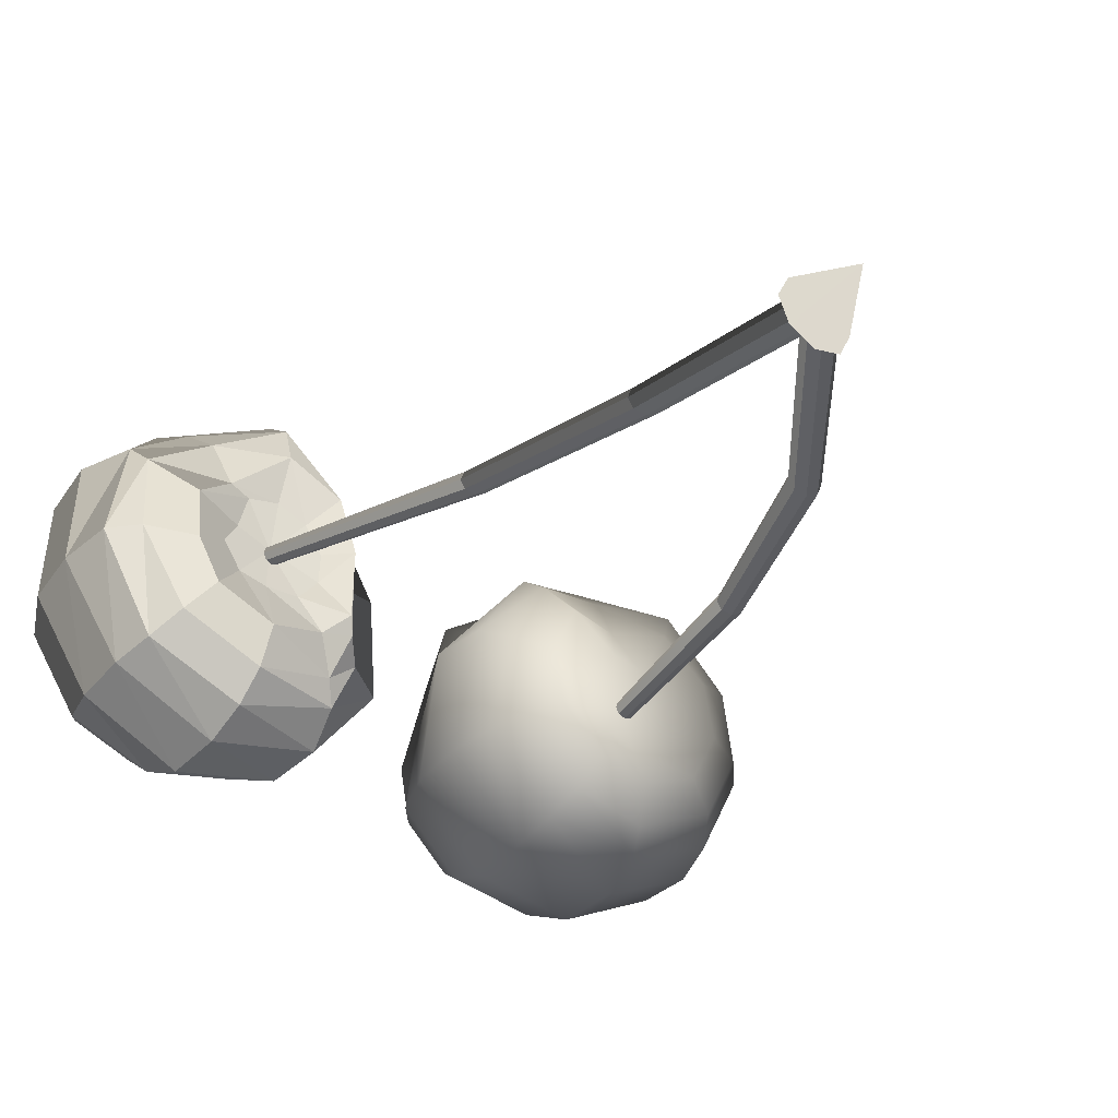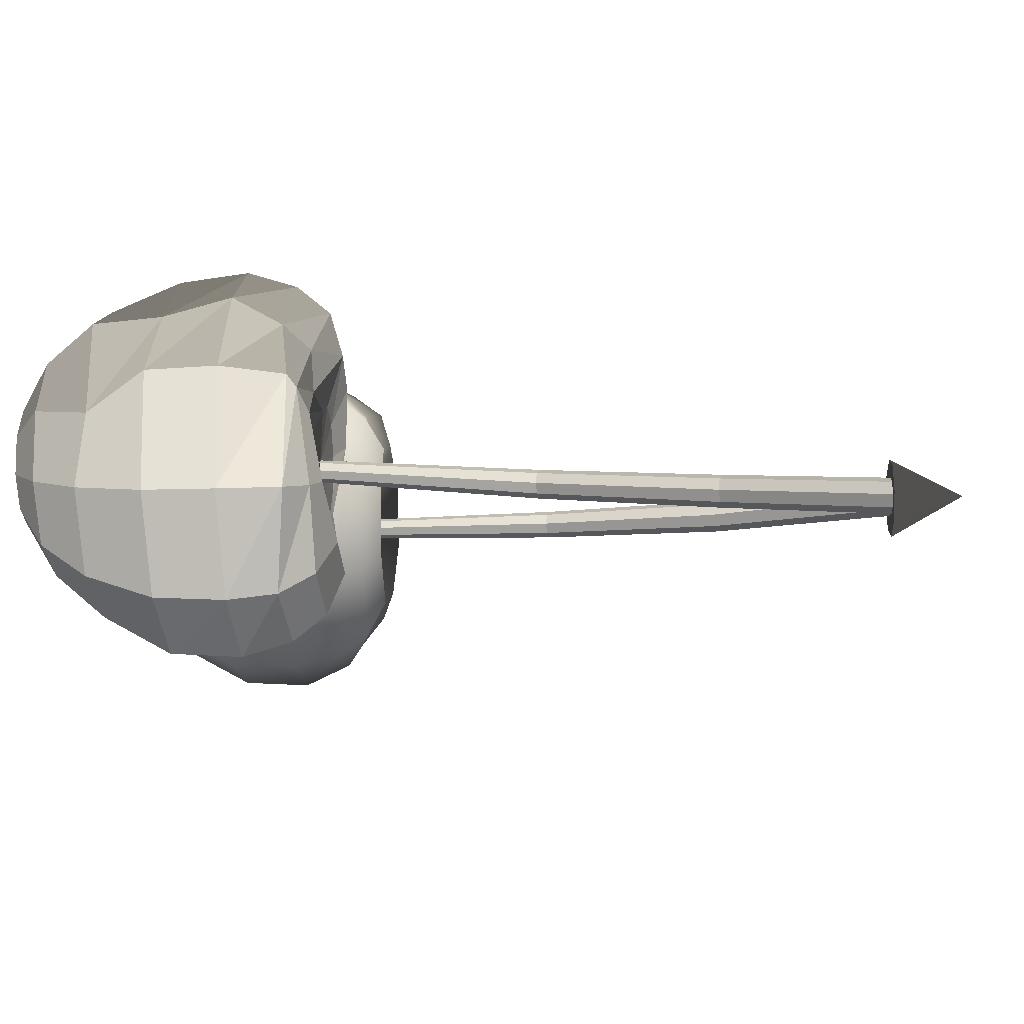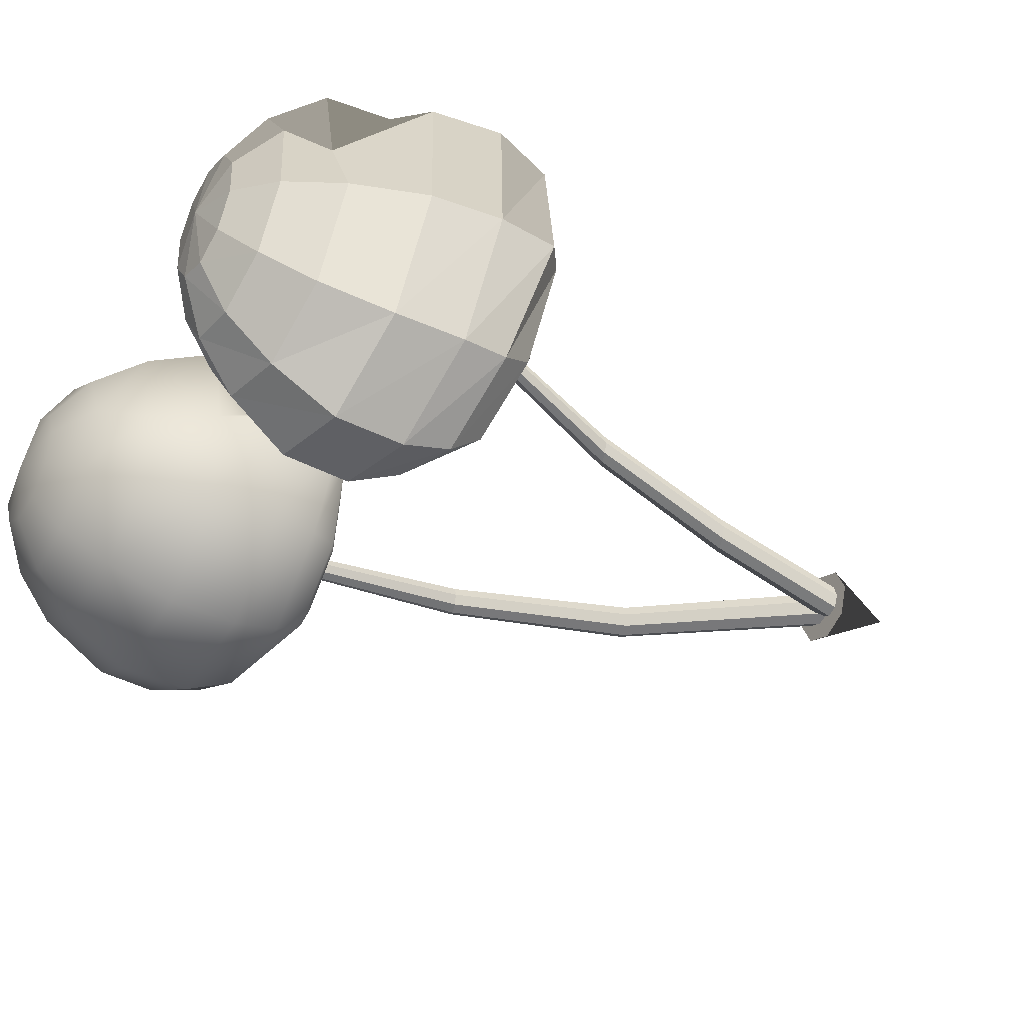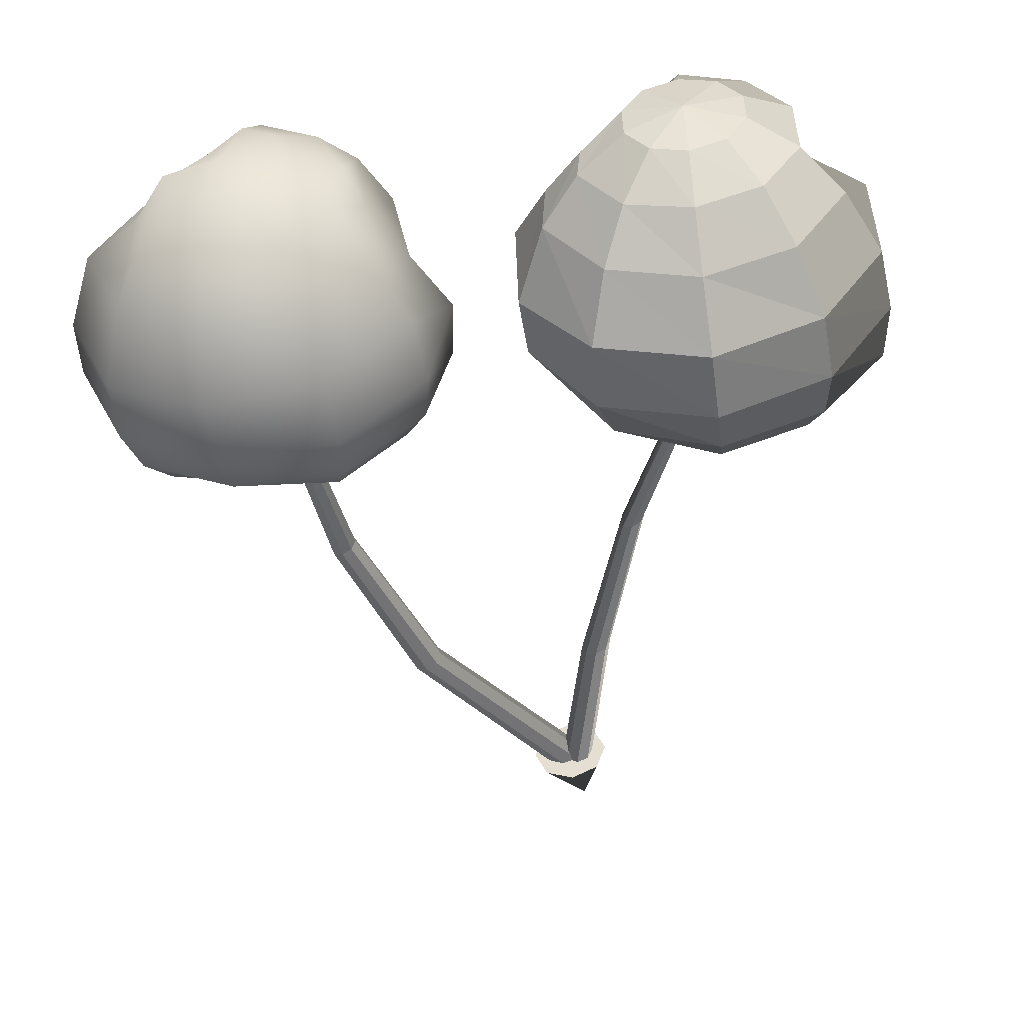
<metadata>
{"format":"obj","ext":"obj","renderer":"f3d","projection":"perspective","resolution":1024,"background":"white","views":[{"elev":-38.6,"azim":143.3,"up":"+Z"},{"elev":-7.8,"azim":92.7,"up":"+Z"},{"elev":-37.6,"azim":59.3,"up":"+Z"},{"elev":-47.3,"azim":7.4,"up":"+Z"}]}
</metadata>
<code>
o edges
v 2 2 2
v 2 2 -2
v 1.719 -2 2.515
v 2 -2 -2
v -2 2 -2
v -2 2 2
v -2 -2 -2
v -2 -2 2
v 0.3056 0.05626 3.067
v 0.4979 0.08471 3.248
v 0.5676 0.0847 3.1
v 0.5372 0.08471 2.94
v 0.4184 0.08472 2.861
v 0.2565 0.08474 2.807
v 0.1133 0.08475 2.886
v 0.04363 0.08476 3.033
v 0.07399 0.08475 3.194
v 0.1928 0.08474 3.305
v 0.3547 0.08473 3.326
v 0.6713 0.1767 3.411
v 0.8039 0.1767 3.13
v 0.7461 0.1767 2.825
v 0.5201 0.1767 2.612
v 0.2121 0.1149 2.606
v -0.06014 0.1606 2.722
v -0.1927 0.1768 3.003
v -0.135 0.1768 3.308
v 0.09107 0.154 3.521
v 0.399 0.1152 3.424
v 0.8096 0.09691 3.541
v 0.9921 0.09689 3.155
v 0.9126 0.0969 2.735
v 0.6008 0.09663 2.442
v 0.1762 0.02481 2.422
v -0.1988 0.09606 2.594
v -0.3819 0.09558 2.984
v -0.3636 0.05659 3.408
v 0.01361 0.09434 3.705
v 0.44 0.05594 3.625
v 0.8626 0.001635 3.612
v 1.13 0.000162 3.186
v 1.02 -0.05629 2.677
v 0.6531 -0.05463 2.333
v 0.15 -0.05445 2.308
v -0.2911 -0.0548 2.513
v -0.5096 -0.05518 2.974
v -0.3321 -0.09413 3.474
v -0.03387 -0.05919 3.821
v 0.4667 -0.06348 3.747
v 0.8031 -0.2788 3.478
v 1.171 -0.2788 3.192
v 1.067 -0.277 2.666
v 0.6805 -0.2836 2.27
v 0.1359 -0.2832 2.202
v -0.3421 -0.2834 2.464
v -0.5781 -0.2837 2.961
v -0.4403 -0.2877 3.503
v -0.0784 -0.2892 3.881
v 0.4758 -0.2797 3.871
v 0.9203 -0.5993 3.648
v 1.015 -0.5993 3.18
v 1.045 -0.5993 2.671
v 0.672 -0.6096 2.283
v 0.1424 -0.6096 2.216
v -0.3258 -0.5679 2.472
v -0.5538 -0.5678 2.955
v -0.3456 -0.6016 3.483
v 0.04049 -0.6031 3.842
v 0.4537 -0.6032 3.871
v 0.8113 -0.9156 3.543
v 0.8688 -0.9157 3.153
v 0.9153 -0.9157 2.729
v 0.5977 -0.9156 2.433
v 0.1658 -0.9156 2.38
v -0.2155 -0.9155 2.592
v -0.4005 -0.9155 2.988
v -0.2614 -0.7642 3.419
v 0.08529 -0.9156 3.72
v 0.433 -0.9156 3.75
v 0.6723 -1.142 3.412
v 0.8062 -1.142 3.129
v 0.7479 -1.142 2.821
v 0.5162 -1.142 2.605
v 0.2013 -1.131 2.568
v -0.07657 -1.13 2.723
v -0.1537 -1.056 3.012
v -0.09404 -0.9907 3.327
v 0.2232 -1.036 3.547
v 0.3974 -1.142 3.563
v 0.5074 -1.277 3.257
v 0.5815 -1.277 3.1
v 0.5492 -1.277 2.93
v 0.4229 -1.277 2.811
v 0.2509 -1.277 2.789
v 0.09873 -1.277 2.872
v 0.02465 -1.277 3.029
v 0.05692 -1.177 3.199
v 0.1832 -1.177 3.318
v 0.3553 -1.277 3.34
v 0.3031 -1.321 3.065
v 2.394 -0.8743 3.156
v 2.422 0.2898 3.223
v 2.461 0.2897 3.183
v 2.46 0.2897 3.128
v 2.421 0.2898 3.089
v 2.365 0.2898 3.09
v 2.326 0.2898 3.129
v 2.327 0.2898 3.185
v 2.367 0.2898 3.223
v 2.394 0.2898 3.156
v 1.445 2.778 2.97
v 1.384 2.797 2.947
v 1.325 2.815 2.975
v 1.302 2.822 3.039
v 1.33 2.813 3.101
v 1.391 2.795 3.125
v 1.45 2.776 3.096
v 1.473 2.769 3.032
v 0.3072 -0.03429 3
v 0.2737 -0.02398 2.987
v 0.2414 -0.01402 3.003
v 0.2291 -0.01024 3.038
v 0.2441 -0.01486 3.072
v 0.2776 -0.02517 3.084
v 0.3099 -0.03513 3.069
v 0.3222 -0.03891 3.034
v 1.387 2.796 3.036
v 0.2756 -0.02458 3.036
v 0.4176 1.045 2.967
v 0.4646 1.03 2.985
v 0.3722 1.059 2.989
v 0.4856 1.024 3.033
v 0.4684 1.029 3.082
v 0.423 1.043 3.104
v 0.376 1.058 3.086
v 0.364 1.064 3.039
v 0.7136 1.915 2.956
v 0.6605 1.932 2.982
v 0.6404 1.938 3.039
v 0.7685 1.899 2.977
v 0.7932 1.891 3.032
v 0.773 1.897 3.09
v 0.7199 1.914 3.116
v 0.665 1.93 3.095
v 2.815 -0.2797 3.737
v 2.733 -0.6032 3.672
v 3.132 -0.5993 3.354
v 2.589 0.0847 2.994
v 2.497 0.02596 3.157
v 2.73 0.1179 2.926
v 2.722 0.05585 3.236
v 2.497 0.08471 2.859
v 2.642 0.1767 2.67
v 2.175 0.08475 3.278
v 2.082 0.08476 3.143
v 2.029 0.1409 3.467
v 1.921 0.1247 3.21
v 3 0.09689 2.873
v 2.988 0.03483 3.3
v 2.758 0.0969 2.52
v 2.349 0.1767 2.566
v 2.354 0.09663 2.378
v 1.884 0.06129 2.899
v 1.865 0.02211 3.269
v 1.833 -0.003244 2.839
v 2.11 0.02152 3.625
v 2.358 -0.05463 2.257
v 2.833 -0.05629 2.425
v 1.894 -0.228 3.311
v 1.716 -0.1541 2.801
v 2.032 -0.1292 3.732
v 1.888 -0.05445 2.437
v 1.526 -0.2834 2.777
v 1.832 -0.2832 2.345
v 1.571 -0.2837 3.327
v 3.178 -0.2788 2.835
v 3.164 -0.2788 3.363
v 3.146 -0.5993 2.836
v 2.358 -0.2836 2.188
v 2.871 -0.277 2.395
v 2.356 -0.6096 2.204
v 2.853 -0.5993 2.409
v 1.844 -0.6096 2.355
v 1.518 -0.5679 2.778
v 1.504 -0.5678 3.312
v 2.312 -0.2892 3.968
v 1.939 -0.2877 3.969
v 2.313 -0.6031 3.925
v 1.815 -0.6016 3.752
v 3.002 -0.9157 2.87
v 2.82 -0.9156 3.228
v 2.758 -0.9157 2.514
v 1.931 -0.9156 2.496
v 2.348 -0.9156 2.371
v 1.672 -0.8052 3.281
v 1.667 -0.9155 2.843
v 2.321 -0.9156 3.789
v 1.984 -0.8545 3.641
v 2.819 -1.142 2.924
v 2.81 -1.142 3.237
v 2.642 -1.142 2.665
v 2.343 -1.142 2.561
v 1.847 -1.13 2.907
v 2.039 -1.131 2.653
v 2.114 -0.9707 3.49
v 1.855 -1.032 3.226
v 2.326 -1.142 3.598
v 2.727 -0.9156 3.643
v 2.619 -1.142 3.486
v 2.602 -1.277 2.988
v 2.597 -1.277 3.161
v 2.504 -1.277 2.845
v 2.34 -1.277 2.787
v 2.068 -1.277 2.974
v 2.174 -1.277 2.836
v 2.161 -1.277 3.29
v 2.063 -1.277 3.147
v 2.325 -1.277 3.348
v 2.491 -1.277 3.299
v 2.336 0.05626 3.068
v 2.356 0.08472 2.835
v 2.186 0.08474 2.851
v 2.087 0.08475 2.98
v 2.328 0.08474 3.332
v 2.485 0.08473 3.286
v 2.332 -1.321 3.067
v 3.138 0.000162 2.846
v 2.684 0.05594 3.526
v 2.325 0.09434 3.771
v 2.757 -0.06348 3.626
v 2.328 -0.05919 3.896
v 3.065 0.001635 3.344
v 2.565 0.05314 3.358
v 2.322 0.154 3.571
v 2.065 0.1149 2.685
v 1.958 0.02481 2.53
v 1.353 2.813 3.101
v 1.56 1.93 3.095
v 1.615 1.914 3.116
v 1.415 2.795 3.125
v 1.469 2.778 2.97
v 1.408 2.797 2.947
v 1.411 2.796 3.036
v 1.348 2.815 2.975
v 1.326 2.822 3.039
v 1.474 2.776 3.096
v 1.496 2.769 3.032
v 2.366 -0.02398 2.987
v 2.399 -0.03429 3
v 2.377 -0.02458 3.036
v 2.333 -0.01402 3.003
v 2.321 -0.01024 3.038
v 2.336 -0.01486 3.072
v 2.37 -0.02517 3.084
v 2.402 -0.03513 3.069
v 2.414 -0.03891 3.034
v 1.927 1.03 2.985
v 1.88 1.045 2.967
v 1.835 1.059 2.989
v 1.948 1.024 3.033
v 1.931 1.029 3.082
v 1.886 1.043 3.104
v 1.839 1.058 3.086
v 1.609 1.915 2.956
v 1.556 1.932 2.982
v 1.536 1.938 3.039
v 1.664 1.899 2.977
v 1.689 1.891 3.032
v 1.669 1.897 3.09
v 1.827 1.064 3.039
v 1.423 3.086 3.03
v 1.392 2.74 2.838
v 1.253 2.74 2.887
v 1.189 2.74 3.02
v 1.239 2.74 3.159
v 1.372 2.74 3.223
v 1.511 2.74 3.174
v 1.574 2.74 3.04
v 1.525 2.74 2.901
v 1.382 2.74 3.03
f 1 1 1
f 1 1 1
f 1 1 1
f 1 1 1
f 1 1 1
f 1 1 1
f 1 1 1
f 1 1 1
f 1 1 1
f 1 1 1
f 1 1 1
f 1 1 1
f 9 10 11
f 9 11 12
f 9 12 13
f 9 13 14
f 9 14 15
f 9 15 16
f 9 16 17
f 9 17 18
f 9 18 19
f 9 19 10
f 11 10 21
f 10 20 21
f 12 11 22
f 11 21 22
f 13 12 23
f 12 22 23
f 14 13 24
f 13 23 24
f 15 14 25
f 14 24 25
f 16 15 26
f 15 25 26
f 17 16 27
f 16 26 27
f 18 17 28
f 17 27 28
f 19 18 29
f 18 28 29
f 10 19 20
f 19 29 20
f 21 20 31
f 20 30 31
f 22 21 32
f 21 31 32
f 23 22 33
f 22 32 33
f 24 23 34
f 23 33 34
f 25 24 35
f 24 34 35
f 26 25 36
f 25 35 36
f 27 26 37
f 26 36 37
f 28 27 38
f 27 37 38
f 29 28 39
f 28 38 39
f 20 29 30
f 29 39 30
f 31 30 41
f 30 40 41
f 32 31 42
f 31 41 42
f 33 32 43
f 32 42 43
f 34 33 44
f 33 43 44
f 35 34 45
f 34 44 45
f 36 35 46
f 35 45 46
f 37 36 47
f 36 46 47
f 38 37 48
f 37 47 48
f 39 38 49
f 38 48 49
f 30 39 40
f 39 49 40
f 41 40 51
f 40 50 51
f 42 41 52
f 41 51 52
f 43 42 53
f 42 52 53
f 44 43 54
f 43 53 54
f 45 44 55
f 44 54 55
f 46 45 56
f 45 55 56
f 47 46 57
f 46 56 57
f 48 47 58
f 47 57 58
f 49 48 59
f 48 58 59
f 40 49 50
f 49 59 50
f 51 50 61
f 50 60 61
f 52 51 62
f 51 61 62
f 53 52 63
f 52 62 63
f 54 53 64
f 53 63 64
f 55 54 65
f 54 64 65
f 56 55 66
f 55 65 66
f 57 56 67
f 56 66 67
f 58 57 68
f 57 67 68
f 59 58 69
f 58 68 69
f 50 59 60
f 59 69 60
f 61 60 71
f 60 70 71
f 62 61 72
f 61 71 72
f 63 62 73
f 62 72 73
f 64 63 74
f 63 73 74
f 65 64 75
f 64 74 75
f 66 65 76
f 65 75 76
f 67 66 77
f 66 76 77
f 68 67 78
f 67 77 78
f 69 68 79
f 68 78 79
f 60 69 70
f 69 79 70
f 71 70 81
f 70 80 81
f 72 71 82
f 71 81 82
f 73 72 83
f 72 82 83
f 74 73 84
f 73 83 84
f 75 74 85
f 74 84 85
f 76 75 86
f 75 85 86
f 77 76 87
f 76 86 87
f 78 77 88
f 77 87 88
f 79 78 89
f 78 88 89
f 70 79 80
f 79 89 80
f 81 80 91
f 80 90 91
f 82 81 92
f 81 91 92
f 83 82 93
f 82 92 93
f 84 83 94
f 83 93 94
f 85 84 95
f 84 94 95
f 86 85 96
f 85 95 96
f 87 86 97
f 86 96 97
f 88 87 98
f 87 97 98
f 89 88 99
f 88 98 99
f 80 89 90
f 89 99 90
f 91 90 100
f 92 91 100
f 93 92 100
f 94 93 100
f 95 94 100
f 96 95 100
f 97 96 100
f 98 97 100
f 99 98 100
f 90 99 100
f 1 1 1
f 1 1 1
f 1 1 1
f 1 1 1
f 1 1 1
f 1 1 1
f 1 1 1
f 1 1 1
f 1 1 1
f 1 1 1
f 1 1 1
f 1 1 1
f 1 1 1
f 1 1 1
f 1 1 1
f 1 1 1
f 1 1 1
f 1 1 1
f 1 1 1
f 1 1 1
f 1 1 1
f 1 1 1
f 1 1 1
f 1 1 1
f 1 1 1
f 1 1 1
f 1 1 1
f 1 1 1
f 1 1 1
f 1 1 1
f 1 1 1
f 1 1 1
f 111 112 127
f 112 113 127
f 113 114 127
f 114 115 127
f 115 116 127
f 116 117 127
f 117 118 127
f 118 111 127
f 120 119 128
f 121 120 128
f 122 121 128
f 123 122 128
f 124 123 128
f 125 124 128
f 126 125 128
f 119 126 128
f 1 1 1
f 1 1 1
f 1 1 1
f 1 1 1
f 1 1 1
f 1 1 1
f 1 1 1
f 1 1 1
f 120 130 119
f 120 129 130
f 129 120 121
f 1 1 1
f 1 1 1
f 1 1 1
f 129 121 131
f 1 1 1
f 1 1 1
f 1 1 1
f 1 1 1
f 1 1 1
f 1 1 1
f 1 1 1
f 119 132 126
f 119 130 132
f 1 1 1
f 1 1 1
f 1 1 1
f 1 1 1
f 1 1 1
f 132 133 125
f 126 132 125
f 1 1 1
f 1 1 1
f 1 1 1
f 1 1 1
f 1 1 1
f 133 134 124
f 125 133 124
f 1 1 1
f 1 1 1
f 1 1 1
f 1 1 1
f 1 1 1
f 134 123 124
f 135 123 134
f 1 1 1
f 1 1 1
f 1 1 1
f 1 1 1
f 1 1 1
f 1 1 1
f 135 122 123
f 136 122 135
f 1 1 1
f 1 1 1
f 131 121 122
f 136 131 122
f 1 1 1
f 1 1 1
f 1 1 1
f 1 1 1
f 1 1 1
f 1 1 1
f 113 137 138
f 112 137 113
f 138 129 131
f 137 129 138
f 1 1 1
f 1 1 1
f 1 1 1
f 139 131 136
f 138 131 139
f 114 138 139
f 113 138 114
f 1 1 1
f 1 1 1
f 1 1 1
f 140 112 111
f 137 112 140
f 130 137 140
f 129 137 130
f 1 1 1
f 1 1 1
f 1 1 1
f 141 111 118
f 140 111 141
f 132 140 141
f 130 140 132
f 141 118 117
f 1 1 1
f 1 1 1
f 1 1 1
f 142 141 117
f 132 141 142
f 133 132 142
f 142 117 116
f 1 1 1
f 1 1 1
f 1 1 1
f 143 142 116
f 133 142 143
f 134 133 143
f 1 1 1
f 1 1 1
f 1 1 1
f 1 1 1
f 115 144 143
f 116 115 143
f 144 135 134
f 143 144 134
f 114 139 144
f 115 114 144
f 139 136 135
f 144 139 135
f 145 146 147
f 148 149 150
f 149 151 150
f 152 148 153
f 148 150 153
f 154 155 156
f 155 157 156
f 150 151 158
f 151 159 158
f 153 150 160
f 150 158 160
f 161 153 162
f 153 160 162
f 157 163 164
f 163 165 164
f 156 157 166
f 157 164 166
f 162 160 167
f 160 168 167
f 164 165 169
f 165 170 169
f 166 164 171
f 164 169 171
f 170 172 173
f 172 174 173
f 169 170 175
f 170 173 175
f 176 177 178
f 177 147 178
f 179 180 181
f 180 182 181
f 174 179 183
f 179 181 183
f 173 174 184
f 174 183 184
f 175 173 185
f 173 184 185
f 186 187 188
f 187 189 188
f 178 147 190
f 147 191 190
f 182 178 192
f 178 190 192
f 183 181 193
f 181 194 193
f 185 184 195
f 184 196 195
f 188 189 197
f 189 198 197
f 190 191 199
f 191 200 199
f 192 190 201
f 190 199 201
f 194 192 202
f 192 201 202
f 196 193 203
f 193 204 203
f 198 195 205
f 195 206 205
f 197 198 207
f 198 205 207
f 191 208 200
f 208 209 200
f 199 200 210
f 200 211 210
f 201 199 212
f 199 210 212
f 202 201 213
f 201 212 213
f 203 204 214
f 204 215 214
f 205 206 216
f 206 217 216
f 207 205 218
f 205 216 218
f 200 209 211
f 209 219 211
f 220 149 148
f 220 148 152
f 220 152 221
f 220 221 222
f 220 222 223
f 220 223 155
f 220 155 154
f 220 154 224
f 220 224 225
f 220 225 149
f 210 211 226
f 212 210 226
f 213 212 226
f 215 213 226
f 214 215 226
f 217 214 226
f 216 217 226
f 218 216 226
f 219 218 226
f 211 219 226
f 146 188 208
f 188 197 208
f 208 197 209
f 197 207 209
f 209 207 219
f 207 218 219
f 160 158 168
f 158 227 168
f 228 229 230
f 229 231 230
f 168 227 180
f 227 176 180
f 230 231 145
f 231 186 145
f 159 228 232
f 228 230 232
f 167 168 179
f 168 180 179
f 145 186 146
f 186 188 146
f 229 166 231
f 166 171 231
f 171 169 187
f 169 175 187
f 231 171 186
f 171 187 186
f 180 176 182
f 176 178 182
f 187 175 189
f 175 185 189
f 181 182 194
f 182 192 194
f 189 185 198
f 185 195 198
f 184 183 196
f 183 193 196
f 193 194 204
f 194 202 204
f 204 202 215
f 202 213 215
f 195 196 206
f 196 203 206
f 206 203 217
f 203 214 217
f 225 224 233
f 224 234 233
f 149 225 151
f 225 233 151
f 233 234 228
f 234 229 228
f 151 233 159
f 233 228 159
f 232 230 177
f 230 145 177
f 222 221 235
f 221 161 235
f 223 222 163
f 222 235 163
f 235 161 236
f 161 162 236
f 163 235 165
f 235 236 165
f 236 162 172
f 162 167 172
f 221 152 161
f 152 153 161
f 165 236 170
f 236 172 170
f 172 167 174
f 167 179 174
f 177 145 147
f 158 159 227
f 159 232 227
f 227 232 176
f 232 177 176
f 155 223 157
f 223 163 157
f 224 154 234
f 154 156 234
f 234 156 229
f 156 166 229
f 147 146 191
f 146 208 191
f 237 238 239
f 240 237 239
f 241 242 243
f 242 244 243
f 244 245 243
f 245 237 243
f 237 240 243
f 240 246 243
f 246 247 243
f 247 241 243
f 248 249 250
f 251 248 250
f 252 251 250
f 253 252 250
f 254 253 250
f 255 254 250
f 256 255 250
f 249 256 250
f 248 257 249
f 248 258 257
f 258 248 251
f 258 251 259
f 249 260 256
f 249 257 260
f 260 261 255
f 256 260 255
f 261 262 254
f 255 261 254
f 262 253 254
f 263 253 262
f 244 264 265
f 242 264 244
f 265 258 259
f 264 258 265
f 245 265 266
f 244 265 245
f 267 242 241
f 264 242 267
f 257 264 267
f 258 264 257
f 268 241 247
f 267 241 268
f 260 267 268
f 257 267 260
f 268 247 246
f 269 268 246
f 260 268 269
f 261 260 269
f 269 246 240
f 239 269 240
f 261 269 239
f 262 261 239
f 238 263 262
f 239 238 262
f 245 266 238
f 237 245 238
f 263 252 253
f 270 252 263
f 259 251 252
f 270 259 252
f 266 259 270
f 265 259 266
f 266 270 263
f 238 266 263
f 272 273 271
f 273 274 271
f 274 275 271
f 275 276 271
f 276 277 271
f 277 278 271
f 278 279 271
f 279 272 271
f 273 272 280
f 274 273 280
f 275 274 280
f 276 275 280
f 277 276 280
f 278 277 280
f 279 278 280
f 272 279 280

</code>
